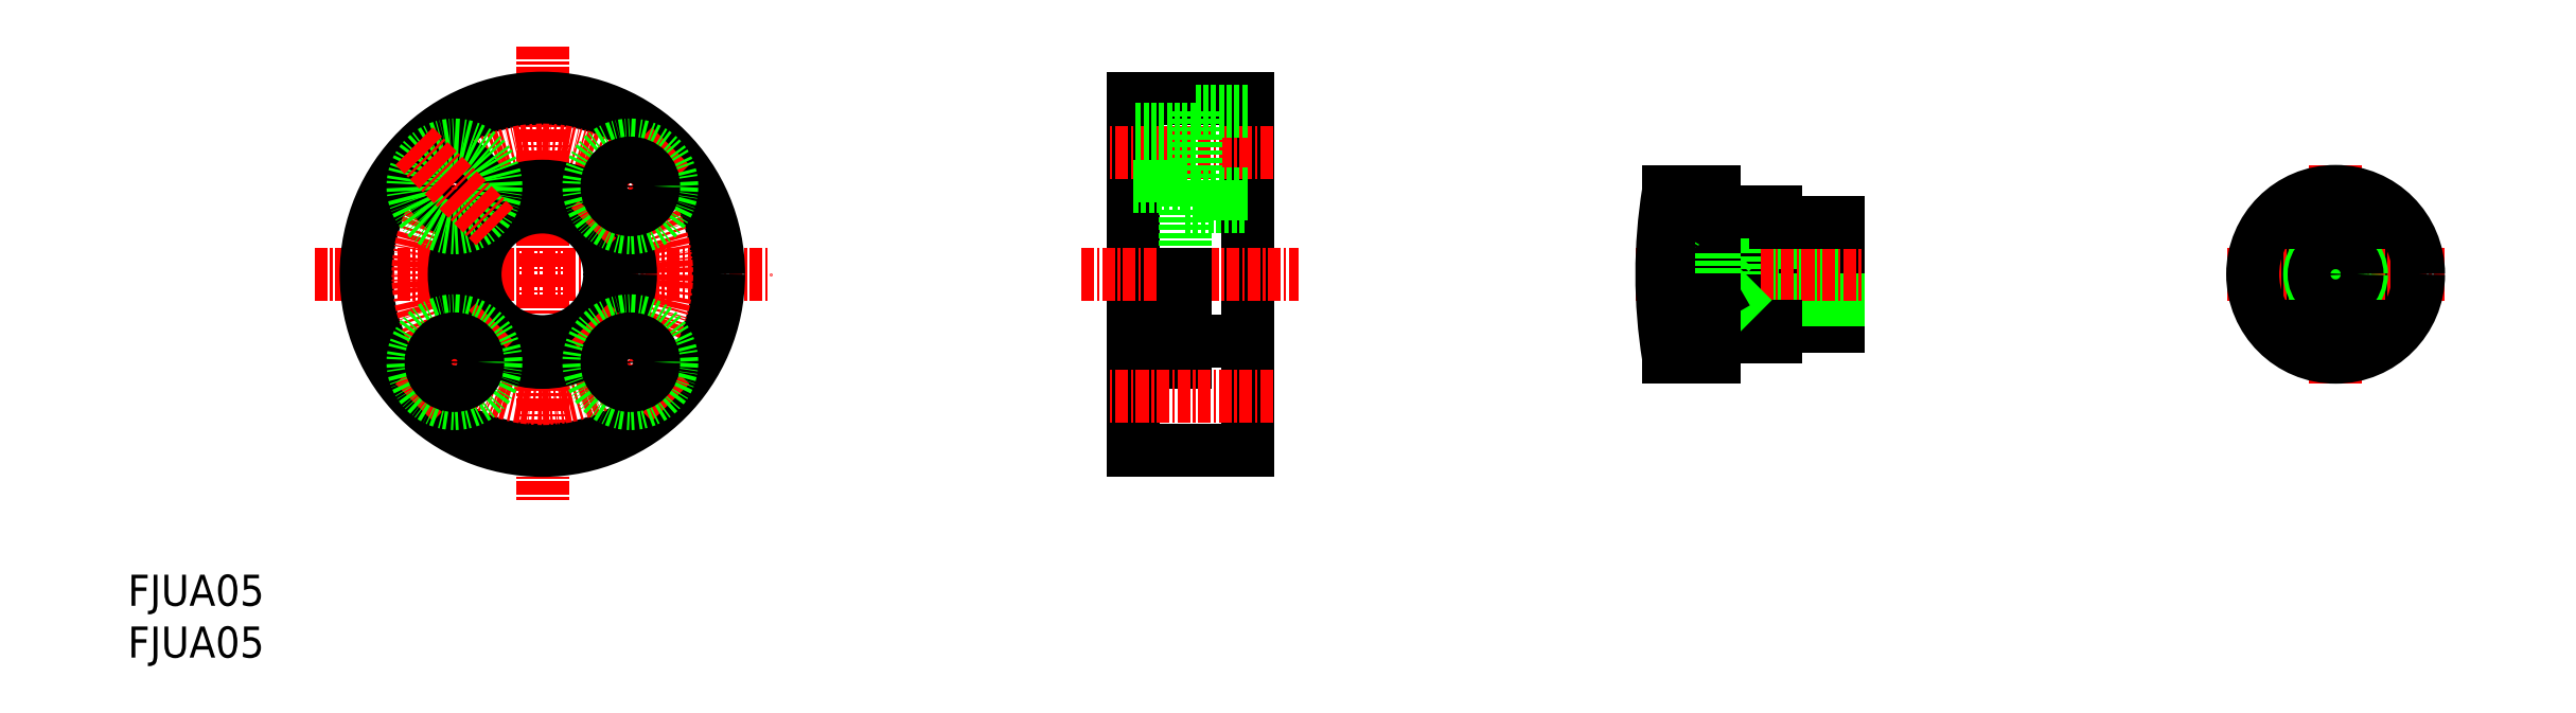
<metadata>
{"format":"dxf","ext":"dxf","renderer":"ezdxf+matplotlib","layout":"modelspace","background":"white","min_lineweight":24,"dpi":150}
</metadata>
<code>
0
SECTION
2
ENTITIES
0
INSERT
8
0
2
*U17
10
0
20
0
30
0
0
INSERT
8
0
2
*U18
10
0
20
0
30
0
0
LINE
8
CENTER
10
40
20
59
30
0
11
40
21
15
31
0
0
LINE
8
CENTER
10
18
20
37
30
0
11
62
21
37
31
0
0
CIRCLE
8
0
10
40
20
37
30
0
40
17
0
CIRCLE
8
CENTER
10
40
20
37
30
0
40
12
0
CIRCLE
8
0
10
40
20
37
30
0
40
8.5
0
CIRCLE
8
0
10
40
20
37
30
0
40
6.5
0
CIRCLE
8
0
10
31.51
20
45.49
30
0
40
2.25
0
CIRCLE
8
0
10
31.51
20
45.49
30
0
40
4
0
LINE
8
CENTER
10
27.63
20
49.37
30
0
11
35.4
21
41.6
31
0
0
LINE
8
CENTER
10
27.63
20
24.63
30
0
11
35.4
21
32.4
31
0
0
CIRCLE
8
0
10
31.51
20
28.51
30
0
40
4
0
CIRCLE
8
0
10
31.51
20
28.51
30
0
40
2.25
0
LINE
8
CENTER
10
52.37
20
24.63
30
0
11
44.6
21
32.4
31
0
0
CIRCLE
8
0
10
48.49
20
28.51
30
0
40
4
0
CIRCLE
8
0
10
48.49
20
28.51
30
0
40
2.25
0
LINE
8
CENTER
10
52.37
20
49.37
30
0
11
44.6
21
41.6
31
0
0
CIRCLE
8
0
10
48.49
20
45.49
30
0
40
4
0
CIRCLE
8
0
10
48.49
20
45.49
30
0
40
2.25
0
LINE
8
0
10
108
20
54
30
0
11
108
21
20
31
0
0
LINE
8
0
10
97
20
54
30
0
11
97
21
20
31
0
0
LINE
8
CENTER
10
92
20
37
30
0
11
113
21
37
31
0
0
LINE
8
0
10
97
20
54
30
0
11
108
21
54
31
0
0
LINE
8
0
10
108
20
20
30
0
11
97
21
20
31
0
0
LINE
8
CENTER
10
110.5
20
48.75
30
0
11
94.5
21
48.75
31
0
0
LINE
8
0
10
108
20
52.75
30
0
11
103
21
52.75
31
0
0
LINE
8
0
10
108
20
44.75
30
0
11
103
21
44.75
31
0
0
LINE
8
0
10
103
20
51
30
0
11
97
21
51
31
0
0
LINE
8
0
10
103
20
46.5
30
0
11
97
21
46.5
31
0
0
LINE
8
0
10
103
20
52.75
30
0
11
103
21
44.75
31
0
0
LINE
8
0
10
102
20
45.5
30
0
11
102
21
37
31
0
0
LINE
8
0
10
97
20
45.5
30
0
11
102
21
45.5
31
0
0
LINE
8
0
10
97
20
28.5
30
0
11
102
21
28.5
31
0
0
LINE
8
0
10
102
20
43.5
30
0
11
108
21
43.5
31
0
0
LINE
8
0
10
102
20
30.5
30
0
11
108
21
30.5
31
0
0
LINE
8
0
10
102
20
37
30
0
11
102
21
28.5
31
0
0
LINE
8
CENTER
10
110.5
20
25.25
30
0
11
94.5
21
25.25
31
0
0
LINE
8
0
10
165
20
42
30
0
11
165
21
32
31
0
0
LINE
8
0
10
165
20
32
30
0
11
159
21
32
31
0
0
LINE
8
0
10
153
20
39.07
30
0
11
165
21
39.07
31
0
0
LINE
8
0
10
153
20
34.93
30
0
11
165
21
34.93
31
0
0
LINE
8
0
10
155
20
39.5
30
0
11
165
21
39.5
31
0
0
LINE
8
0
10
155
20
34.5
30
0
11
165
21
34.5
31
0
0
LINE
8
CENTER
10
145.5
20
37
30
0
11
167.5
21
37
31
0
0
LINE
8
0
10
153
20
31
30
0
11
159
21
31
31
0
0
LINE
8
0
10
159
20
32
30
0
11
159
21
31
31
0
0
LINE
8
0
10
155
20
37
30
0
11
155
21
34.5
31
0
0
LINE
8
0
10
154.6
20
34.93
30
0
11
155
21
34.5
31
0
0
LINE
8
0
10
154.6
20
39.07
30
0
11
155
21
39.5
31
0
0
LINE
8
0
10
155
20
39.5
30
0
11
155
21
37
31
0
0
LINE
8
0
10
165
20
42
30
0
11
159
21
42
31
0
0
LINE
8
0
10
153
20
43
30
0
11
159
21
43
31
0
0
LINE
8
0
10
159
20
43
30
0
11
159
21
42
31
0
0
CIRCLE
8
0
10
213
20
37
30
0
40
6
0
LINE
8
CENTER
10
213
20
47.5
30
0
11
213
21
26.5
31
0
0
LINE
8
CENTER
10
202.5
20
37
30
0
11
223.5
21
37
31
0
0
CIRCLE
8
0
10
213
20
37
30
0
40
2.5
0
CIRCLE
8
0
10
213
20
37
30
0
40
8
0
CIRCLE
8
0
10
213
20
37
30
0
40
2.067
0
LINE
8
0
10
216.3
20
42
30
0
11
209.7
21
42
31
0
0
LINE
8
0
10
216.3
20
32
30
0
11
209.7
21
32
31
0
0
LINE
8
0
10
153
20
45
30
0
11
148.6
21
45
31
0
0
LINE
8
0
10
148.6
20
29
30
0
11
153
21
29
31
0
0
ARC
8
0
10
198
20
37
30
0
40
50
50
170.8
51
189.2
0
LINE
8
0
10
153
20
45
30
0
11
153
21
37
31
0
0
LINE
8
0
10
151.8
20
37
30
0
11
153
21
39.07
31
0
0
LINE
8
0
10
151.8
20
37
30
0
11
153
21
34.93
31
0
0
LINE
8
0
10
153
20
37
30
0
11
153
21
34.93
31
0
0
LINE
8
0
10
153
20
39.07
30
0
11
153
21
37
31
0
0
LINE
8
0
10
148.6
20
45
30
0
11
148.6
21
37
31
0
0
LINE
8
0
10
153
20
31
30
0
11
153
21
29
31
0
0
ENDSEC
0
EOF

</code>
